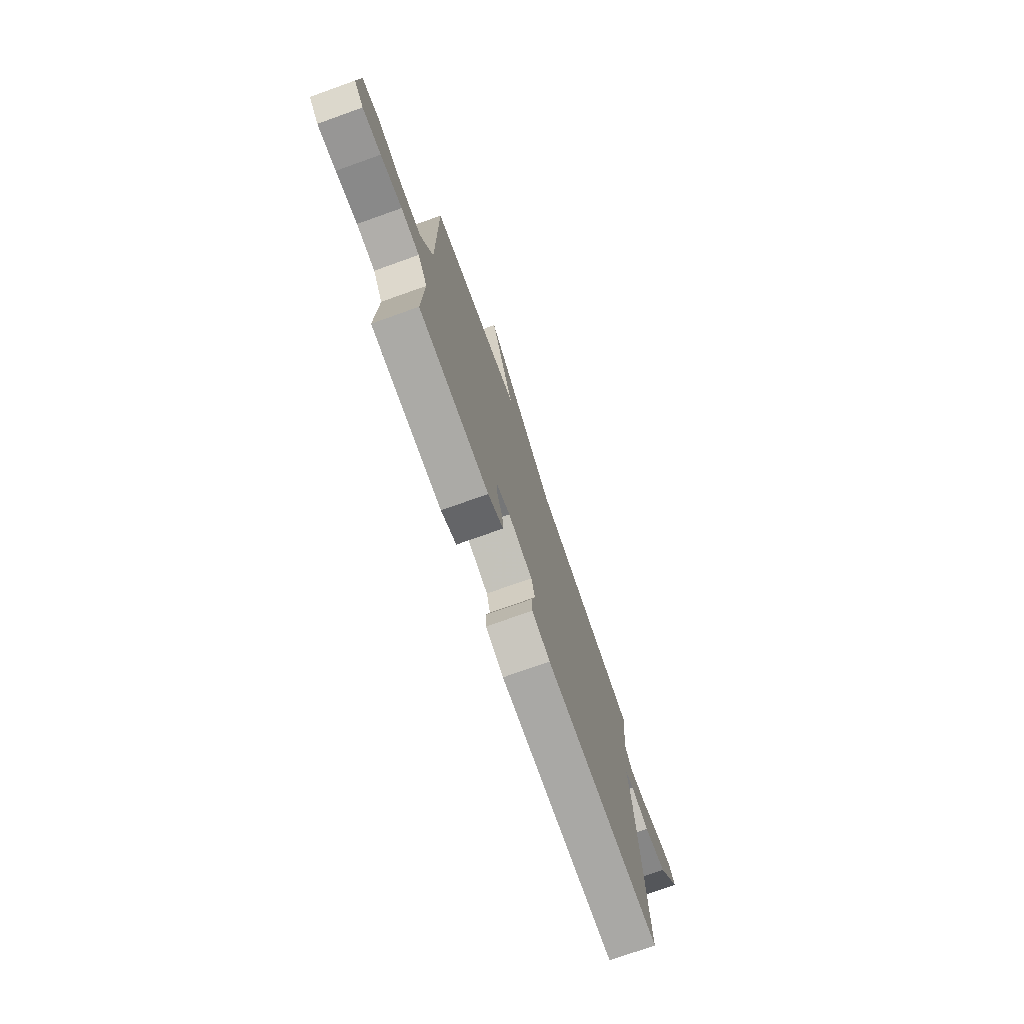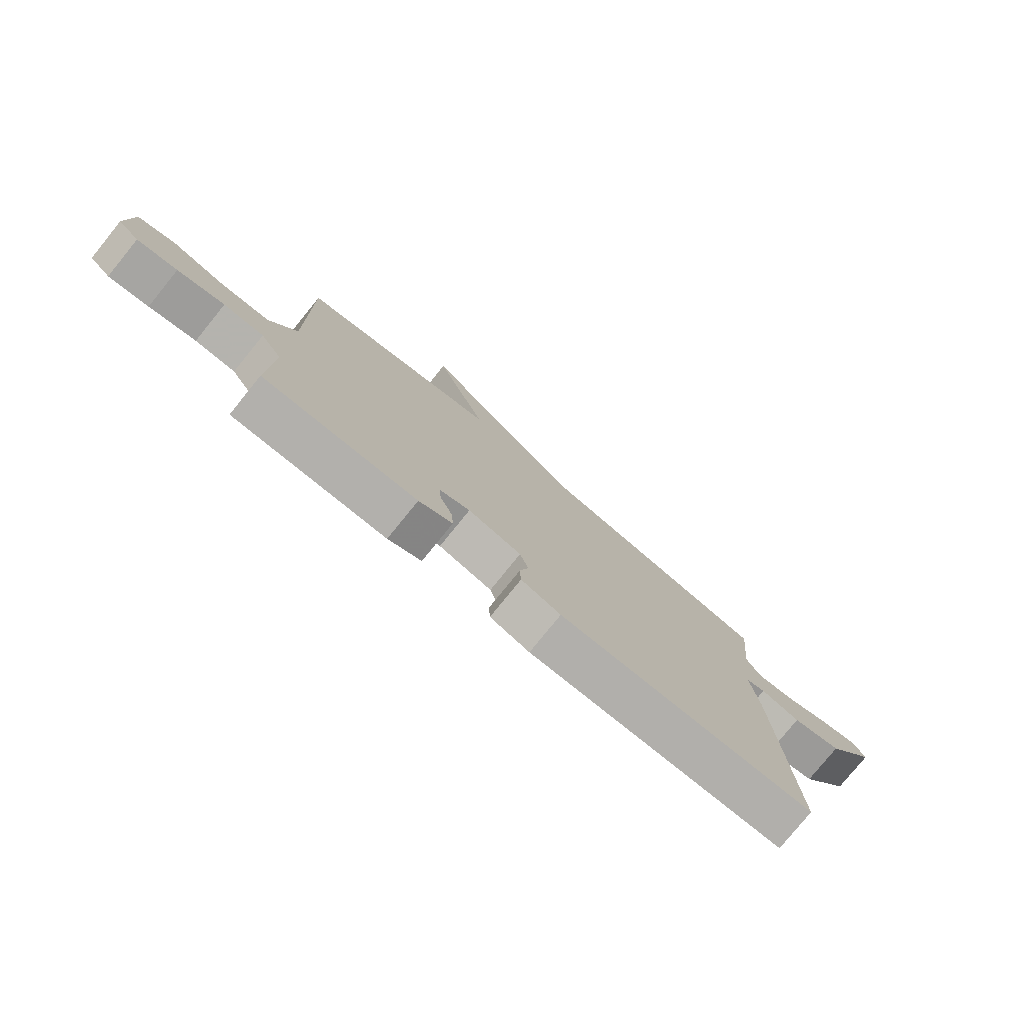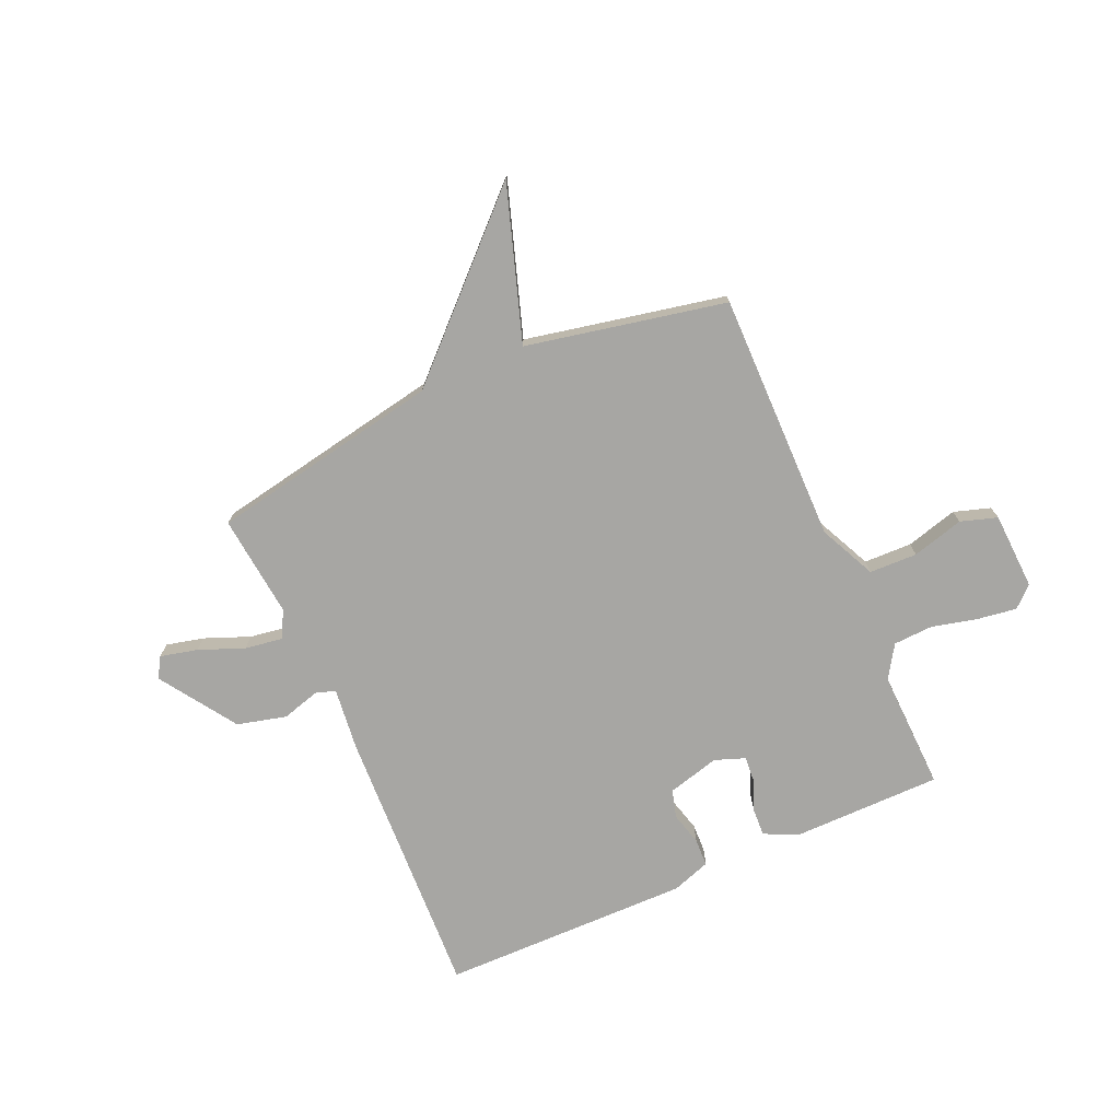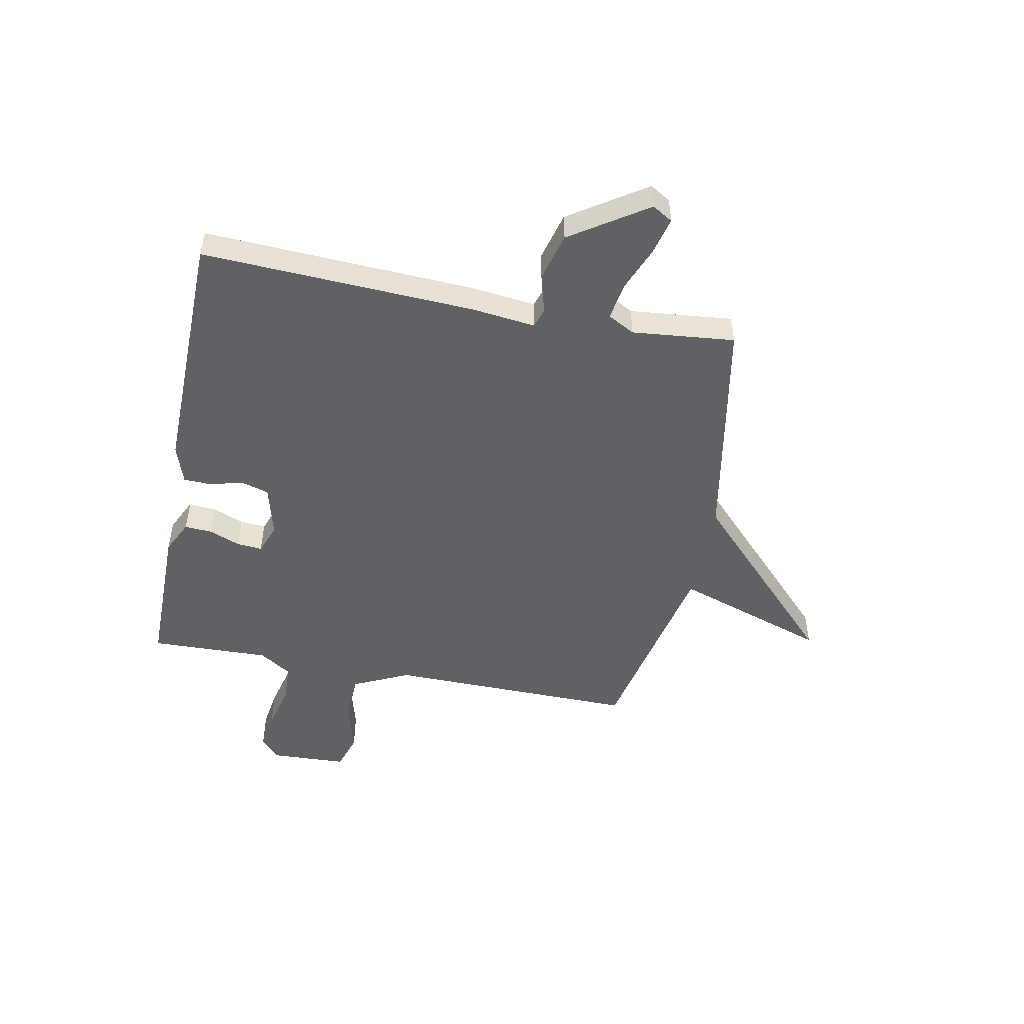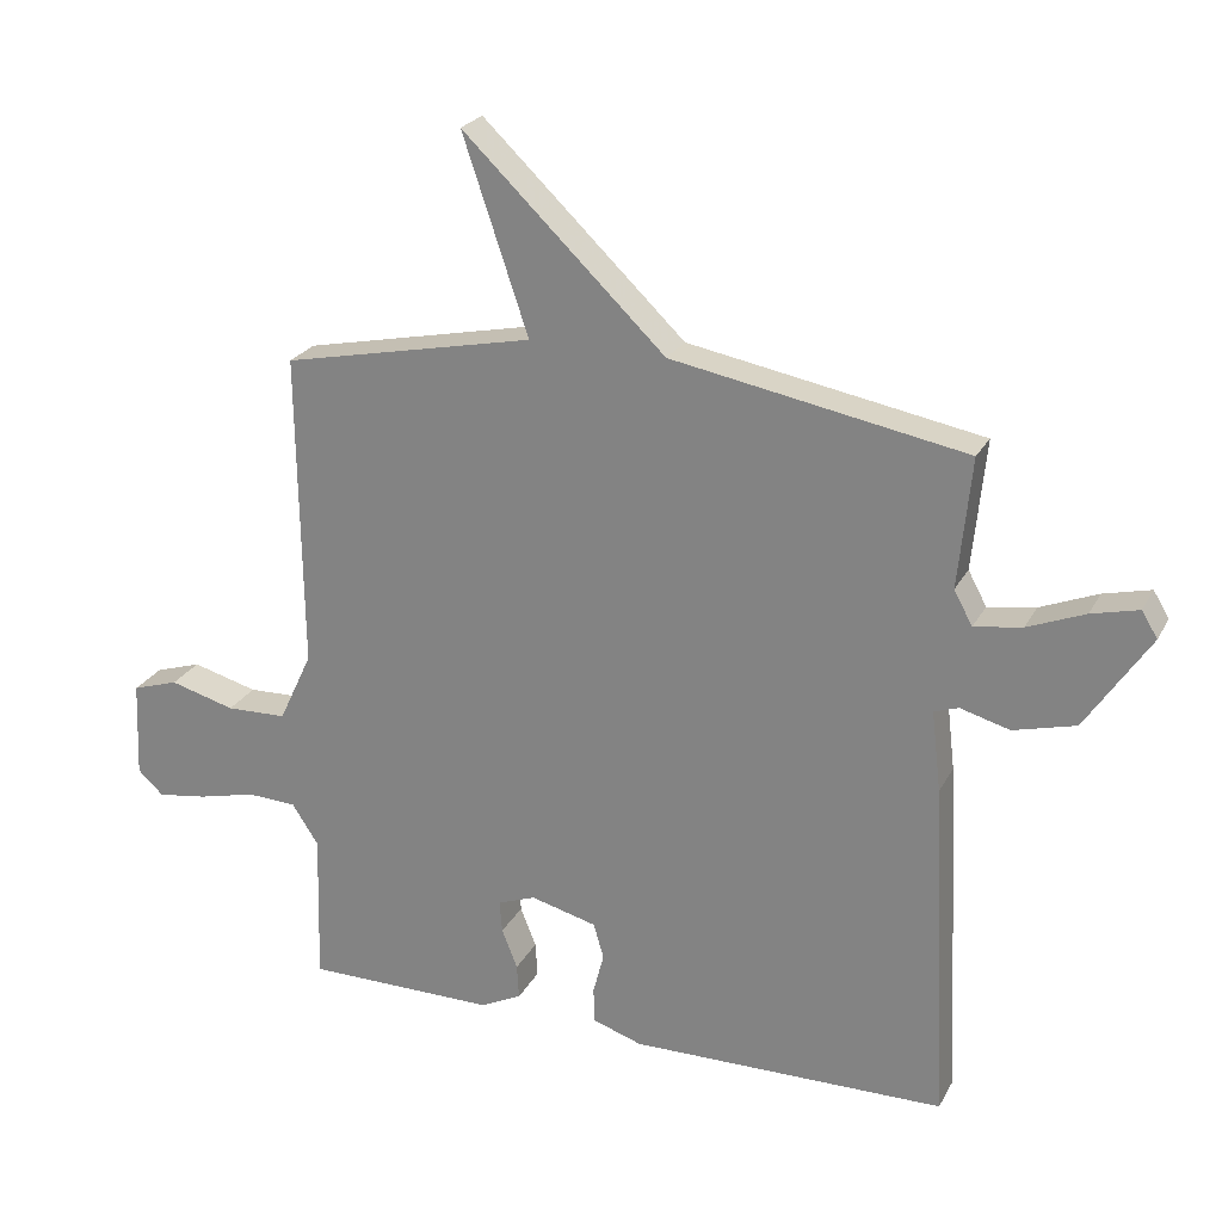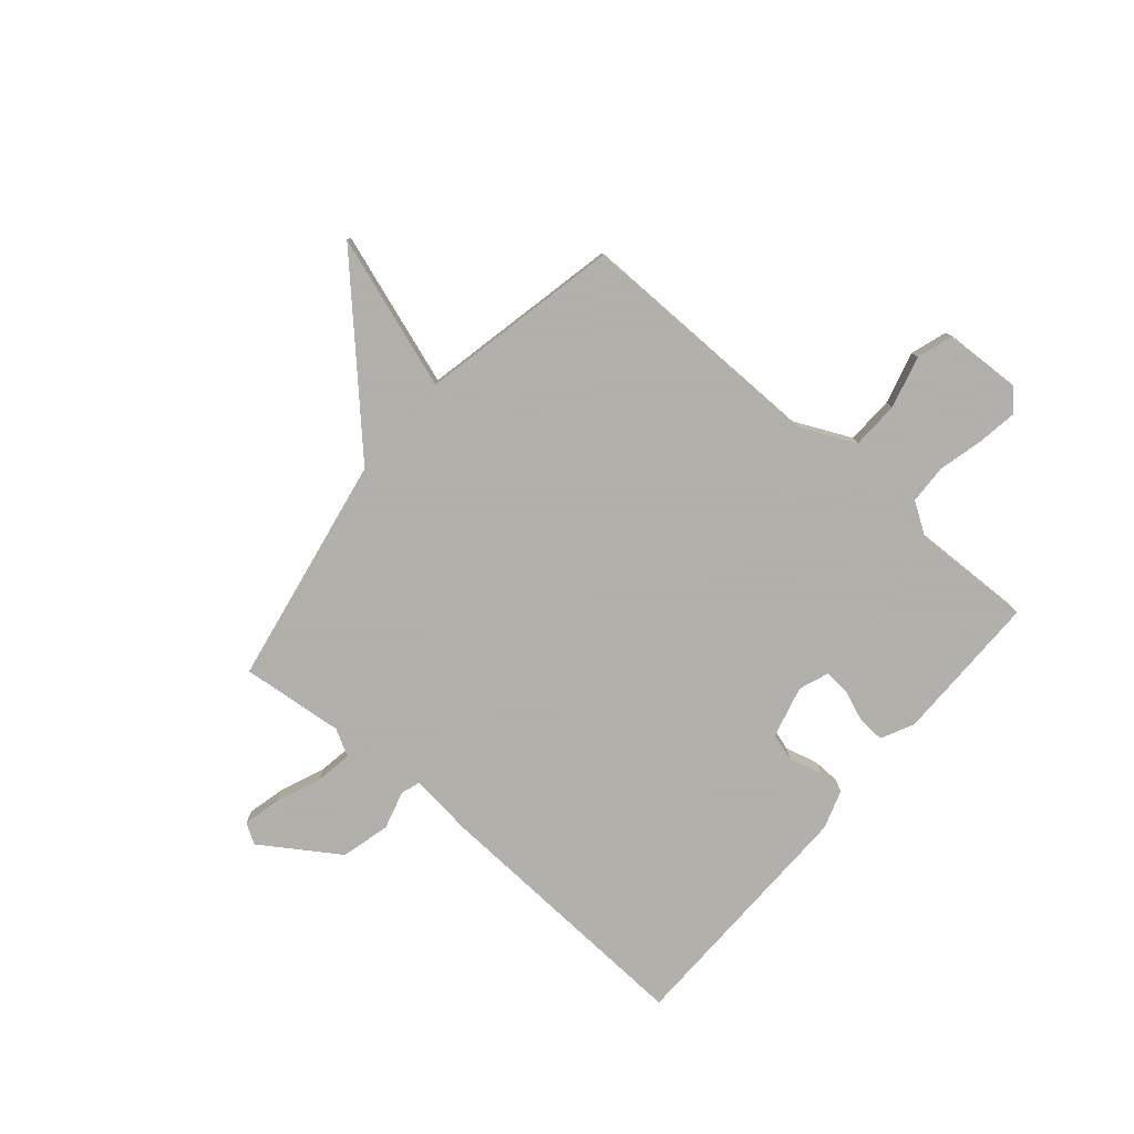
<metadata>
{"format":"obj","ext":"obj","renderer":"f3d","projection":"perspective","resolution":1024,"background":"white","views":[{"elev":-75.8,"azim":109.6,"up":"+Z"},{"elev":-78.7,"azim":140.9,"up":"+Z"},{"elev":-74.1,"azim":24.1,"up":"+Y"},{"elev":-49.6,"azim":-101.0,"up":"+Y"},{"elev":24.1,"azim":-157.8,"up":"+Z"},{"elev":-78.4,"azim":49.5,"up":"+Y"}]}
</metadata>
<code>
v 0.5 0.07 -0.5
v 0.221 0.07 -0.5
v 0.16 0.07 -0.47
v 0.163 0.07 -0.419
v 0.186 0.07 -0.361
v 0.19 0.07 -0.314
v 0.134 0.07 -0.293
v 0.037 0.07 -0.318
v 0.022 0.07 -0.37
v 0.038 0.07 -0.431
v 0.036 0.07 -0.483
v -0.036 0.07 -0.507
v -0.5 0.07 -0.5
v -0.475 0.07 0.007
v -0.461 0.07 0.125
v -0.497 0.07 0.137
v -0.569 0.07 0.117
v -0.66 0.07 0.141
v -0.754 0.07 0.283
v -0.731 0.07 0.321
v -0.662 0.07 0.304
v -0.578 0.07 0.27
v -0.508 0.07 0.259
v -0.481 0.07 0.309
v -0.5 0.07 0.5
v -0.07 0.07 0.578
v 0.226 0.07 0.862
v 0.13 0.07 0.578
v 0.5 0.07 0.5
v 0.494 0.07 0.036
v 0.543 0.07 -0.069
v 0.632 0.07 -0.072
v 0.728 0.07 -0.046
v 0.796 0.07 -0.068
v 0.802 0.07 -0.211
v 0.764 0.07 -0.246
v 0.691 0.07 -0.235
v 0.606 0.07 -0.214
v 0.533 0.07 -0.217
v 0.494 0.07 -0.277
v 0.5 0 -0.5
v 0.221 0 -0.5
v 0.16 0 -0.47
v 0.163 0 -0.419
v 0.186 0 -0.361
v 0.19 0 -0.314
v 0.134 0 -0.293
v 0.037 0 -0.318
v 0.022 0 -0.37
v 0.038 0 -0.431
v 0.036 0 -0.483
v -0.036 0 -0.507
v -0.5 0 -0.5
v -0.475 0 0.007
v -0.461 0 0.125
v -0.497 0 0.137
v -0.569 0 0.117
v -0.66 0 0.141
v -0.754 0 0.283
v -0.731 0 0.321
v -0.662 0 0.304
v -0.578 0 0.27
v -0.508 0 0.259
v -0.481 0 0.309
v -0.5 0 0.5
v -0.07 0 0.578
v 0.226 0 0.862
v 0.13 0 0.578
v 0.5 0 0.5
v 0.494 0 0.036
v 0.543 0 -0.069
v 0.632 0 -0.072
v 0.728 0 -0.046
v 0.796 0 -0.068
v 0.802 0 -0.211
v 0.764 0 -0.246
v 0.691 0 -0.235
v 0.606 0 -0.214
v 0.533 0 -0.217
v 0.494 0 -0.277
f 36 37 38
f 35 36 38
f 34 35 38
f 33 34 38
f 32 33 38
f 31 32 38 39
f 30 31 39 40
f 28 29 30
f 26 27 28
f 28 30 40
f 26 28 40
f 25 26 40
f 24 25 40
f 20 21 22
f 19 20 22
f 18 19 22
f 17 18 22
f 16 17 22
f 15 16 22 23
f 13 14 15
f 12 13 15
f 11 12 15
f 10 11 15
f 9 10 15
f 15 23 24
f 9 15 24
f 8 9 24
f 3 4 5
f 2 3 5
f 1 2 5
f 40 1 5
f 40 5 6
f 24 40 6 7
f 7 8 24
f 78 77 76
f 78 76 75
f 78 75 74
f 78 74 73
f 78 73 72
f 79 78 72 71
f 80 79 71 70
f 70 69 68
f 68 67 66
f 80 70 68
f 80 68 66
f 80 66 65
f 80 65 64
f 62 61 60
f 62 60 59
f 62 59 58
f 62 58 57
f 62 57 56
f 63 62 56 55
f 55 54 53
f 55 53 52
f 55 52 51
f 55 51 50
f 55 50 49
f 64 63 55
f 64 55 49
f 64 49 48
f 45 44 43
f 45 43 42
f 45 42 41
f 45 41 80
f 46 45 80
f 47 46 80 64
f 64 48 47
f 1 41 42 2
f 2 42 43 3
f 3 43 44 4
f 4 44 45 5
f 5 45 46 6
f 6 46 47 7
f 7 47 48 8
f 8 48 49 9
f 9 49 50 10
f 10 50 51 11
f 11 51 52 12
f 12 52 53 13
f 13 53 54 14
f 14 54 55 15
f 15 55 56 16
f 16 56 57 17
f 17 57 58 18
f 18 58 59 19
f 19 59 60 20
f 20 60 61 21
f 21 61 62 22
f 22 62 63 23
f 23 63 64 24
f 24 64 65 25
f 25 65 66 26
f 26 66 67 27
f 27 67 68 28
f 28 68 69 29
f 29 69 70 30
f 30 70 71 31
f 31 71 72 32
f 32 72 73 33
f 33 73 74 34
f 34 74 75 35
f 35 75 76 36
f 36 76 77 37
f 37 77 78 38
f 38 78 79 39
f 39 79 80 40
f 40 80 41 1

</code>
